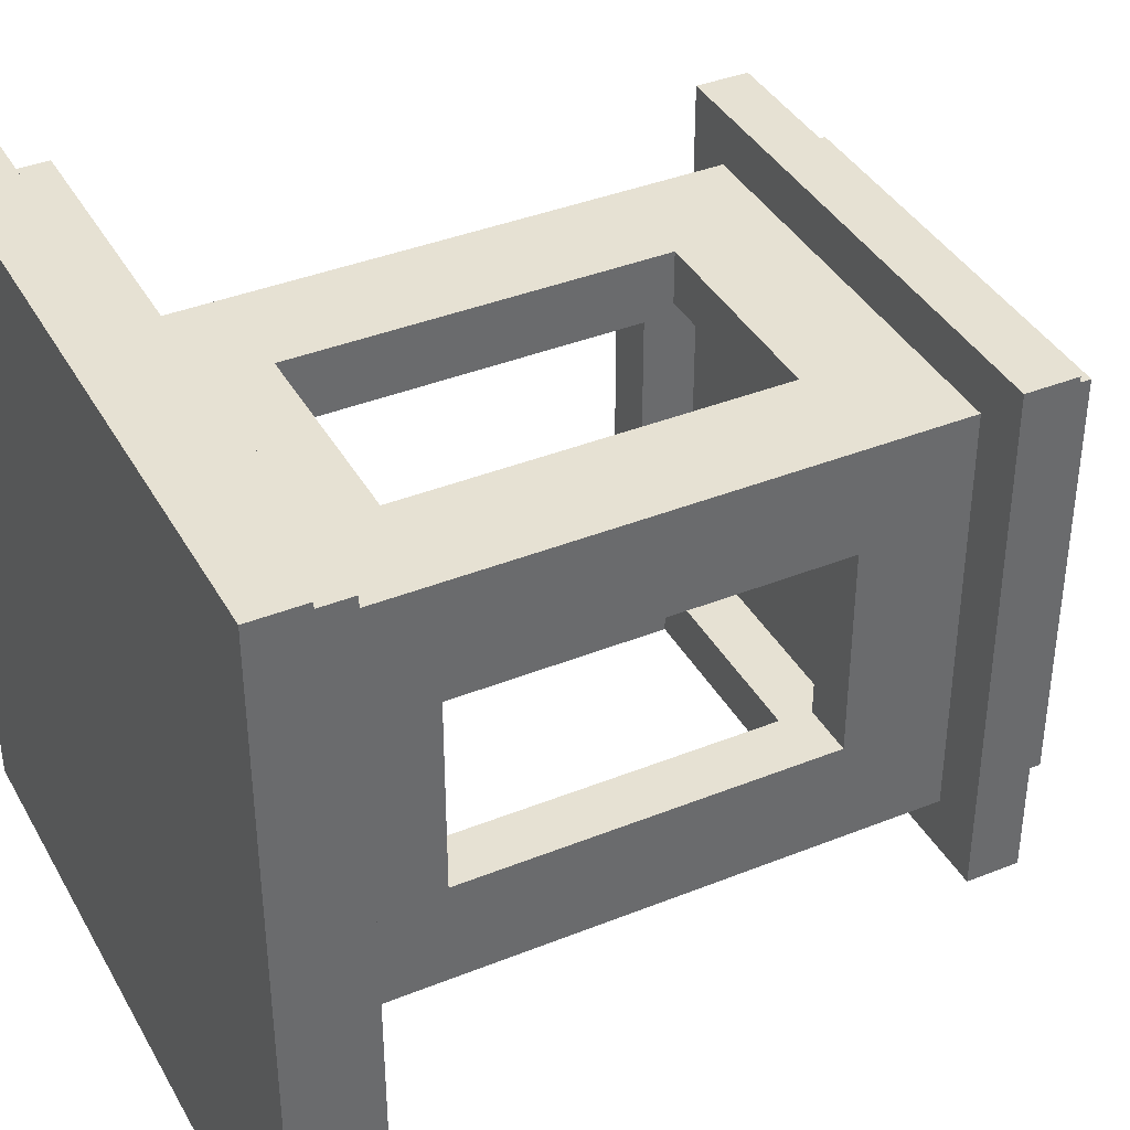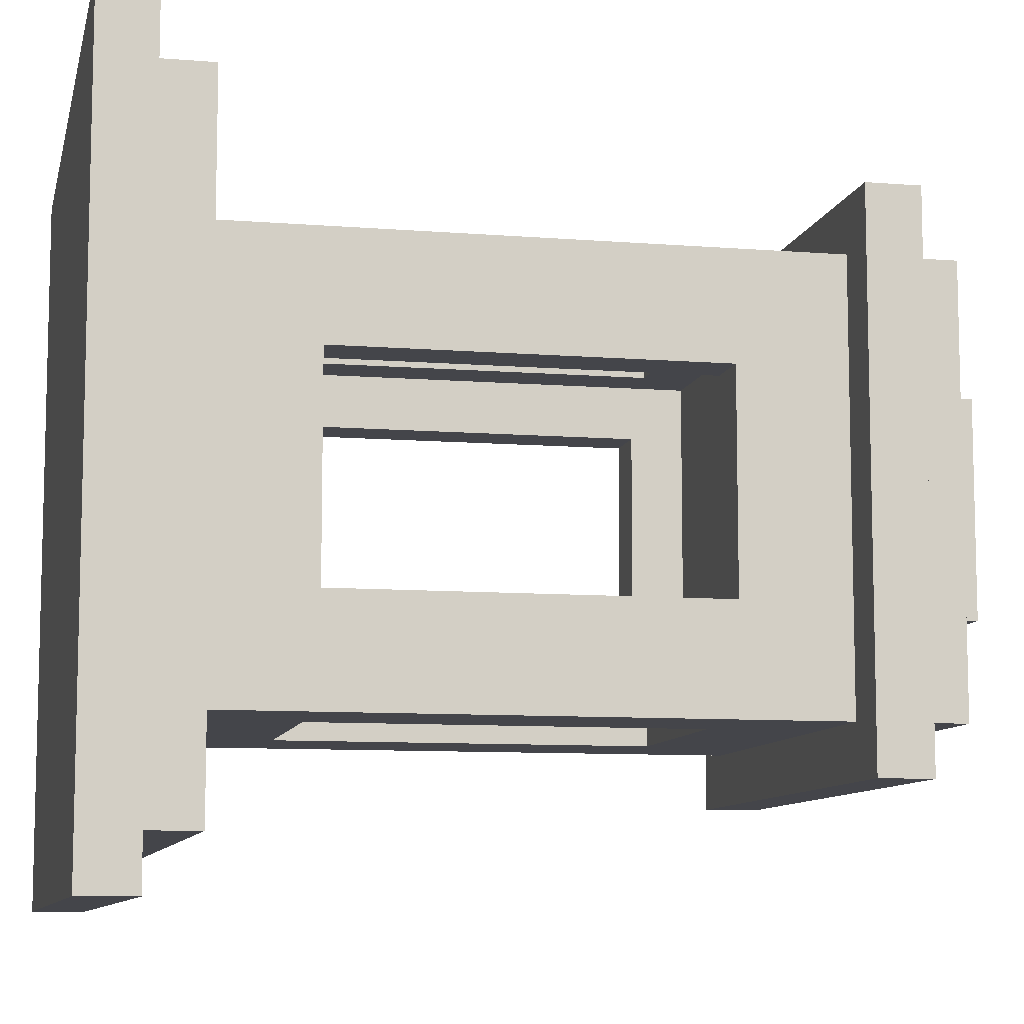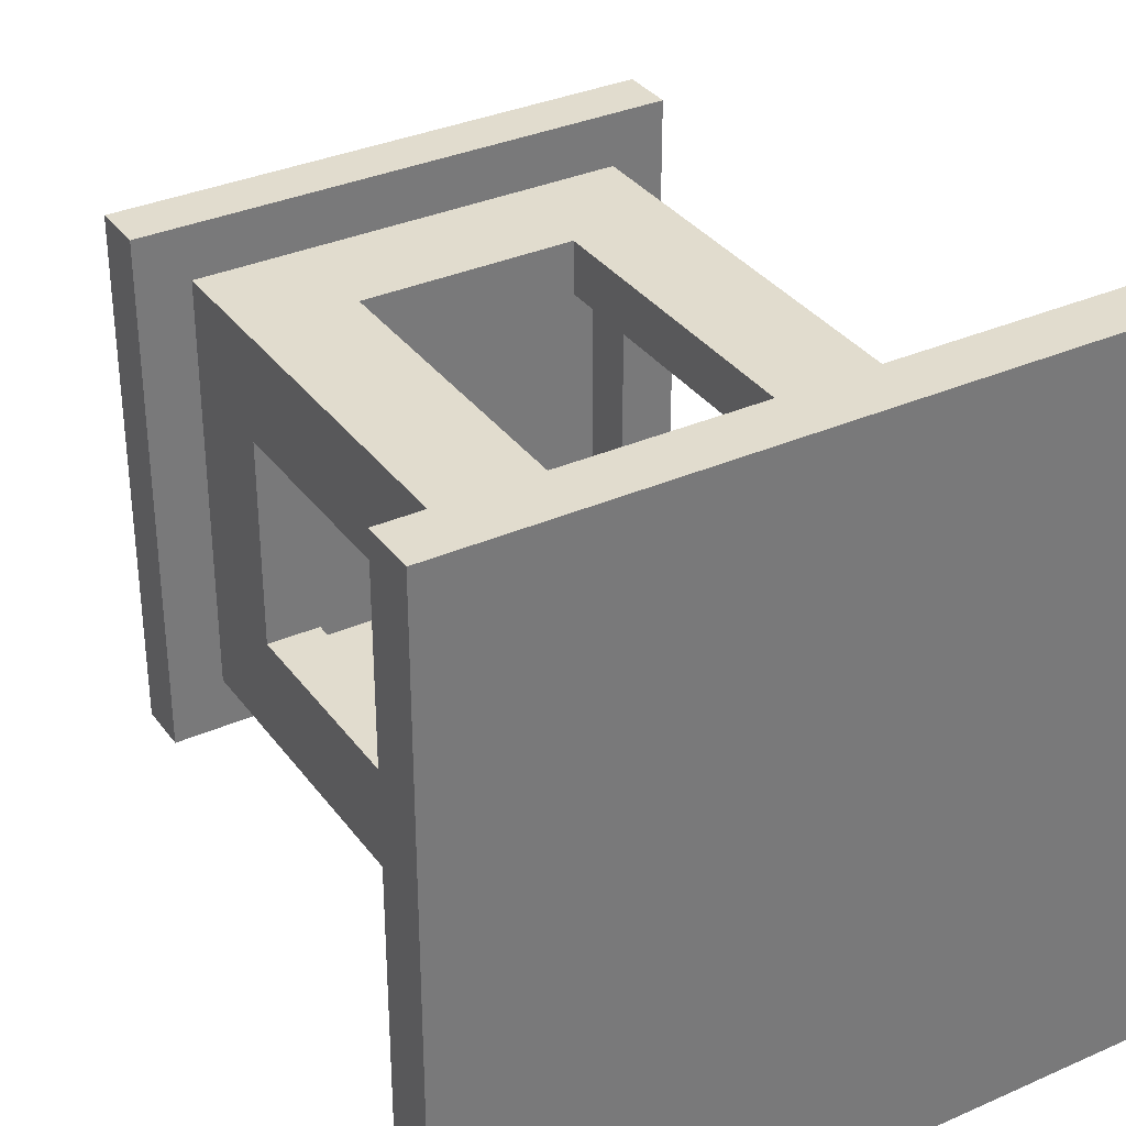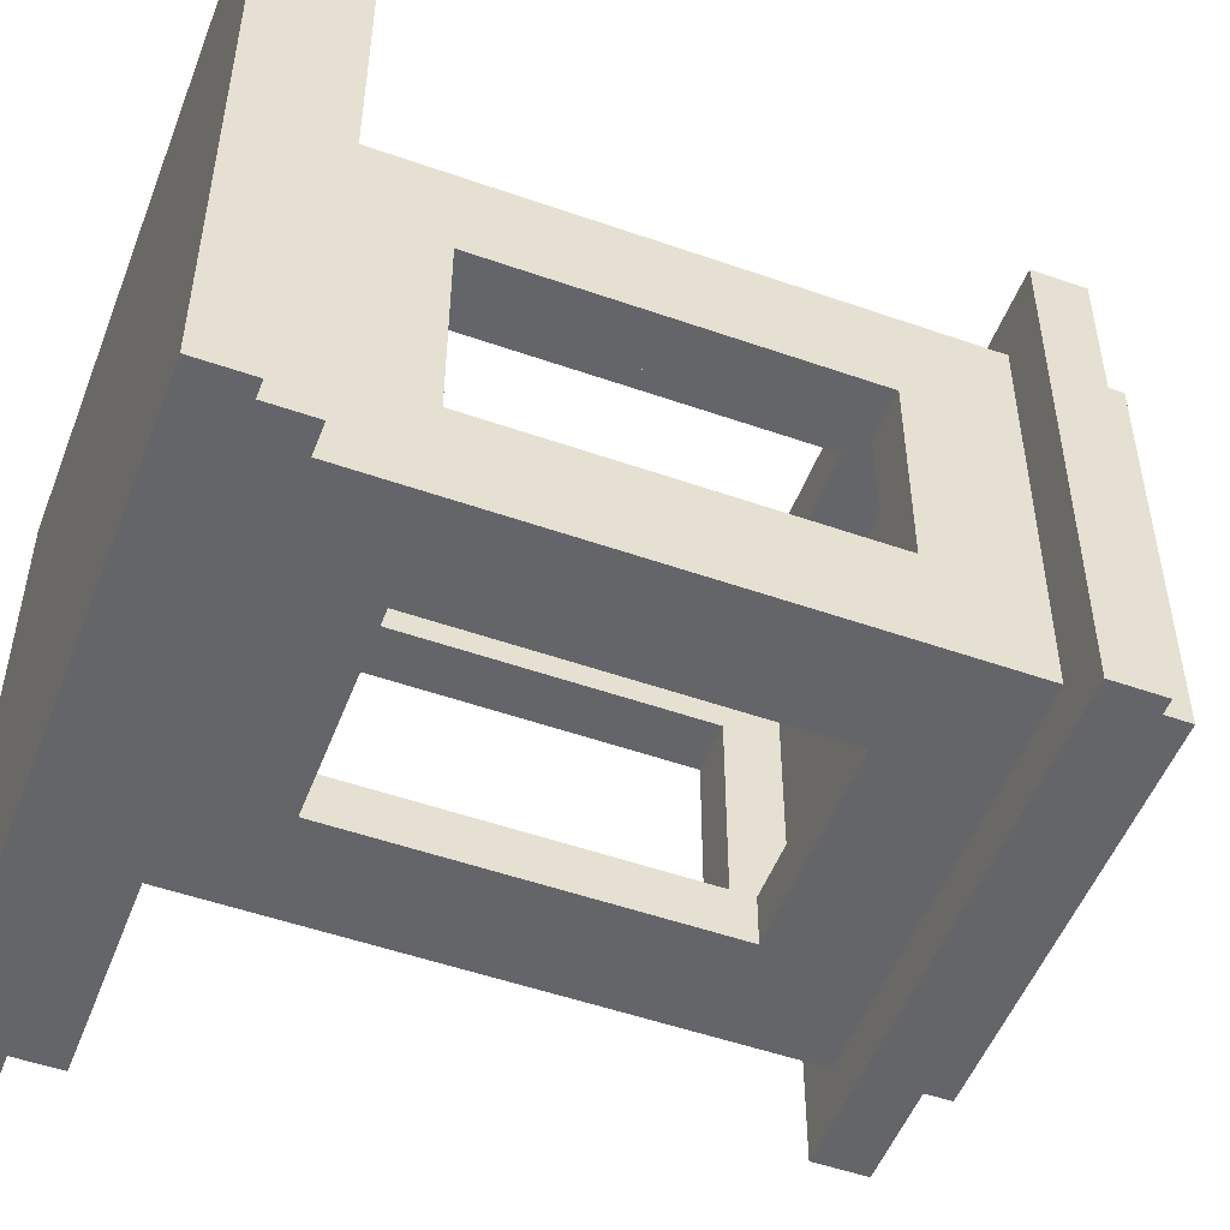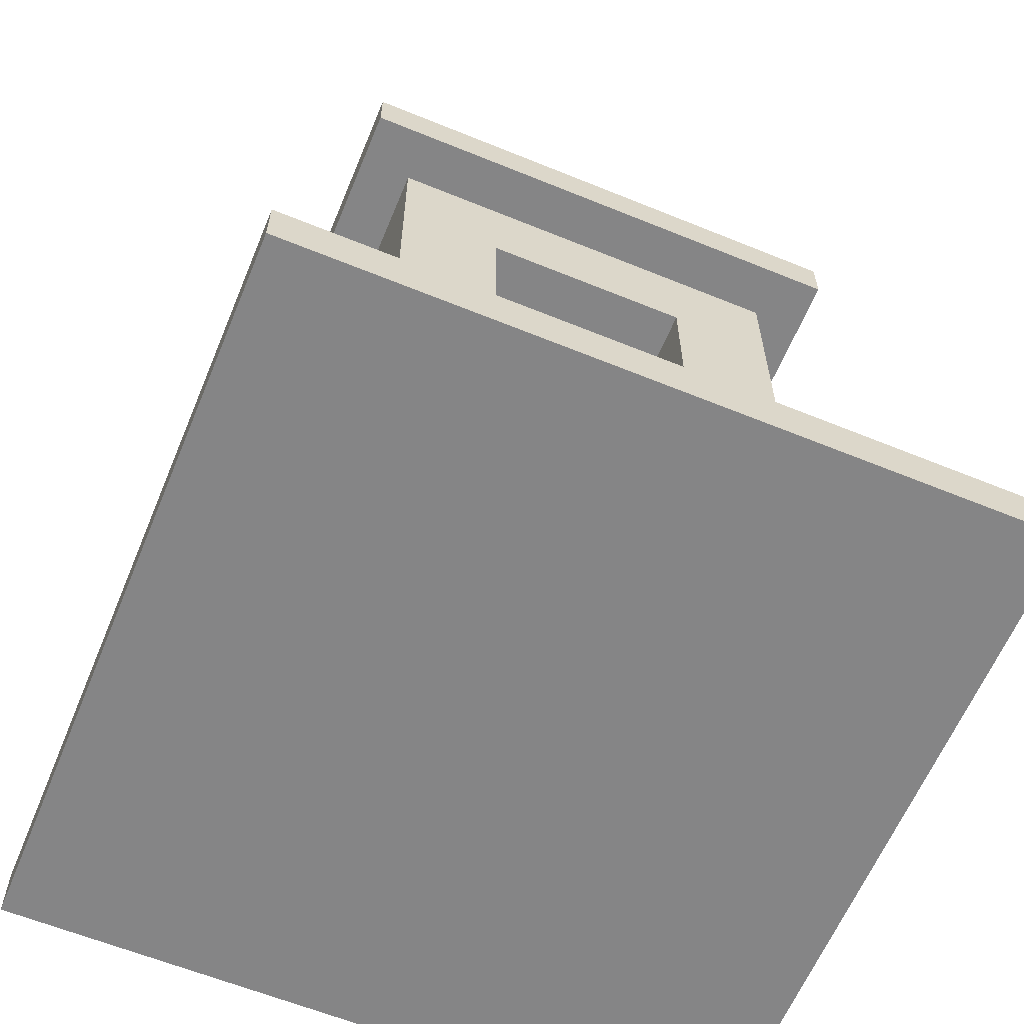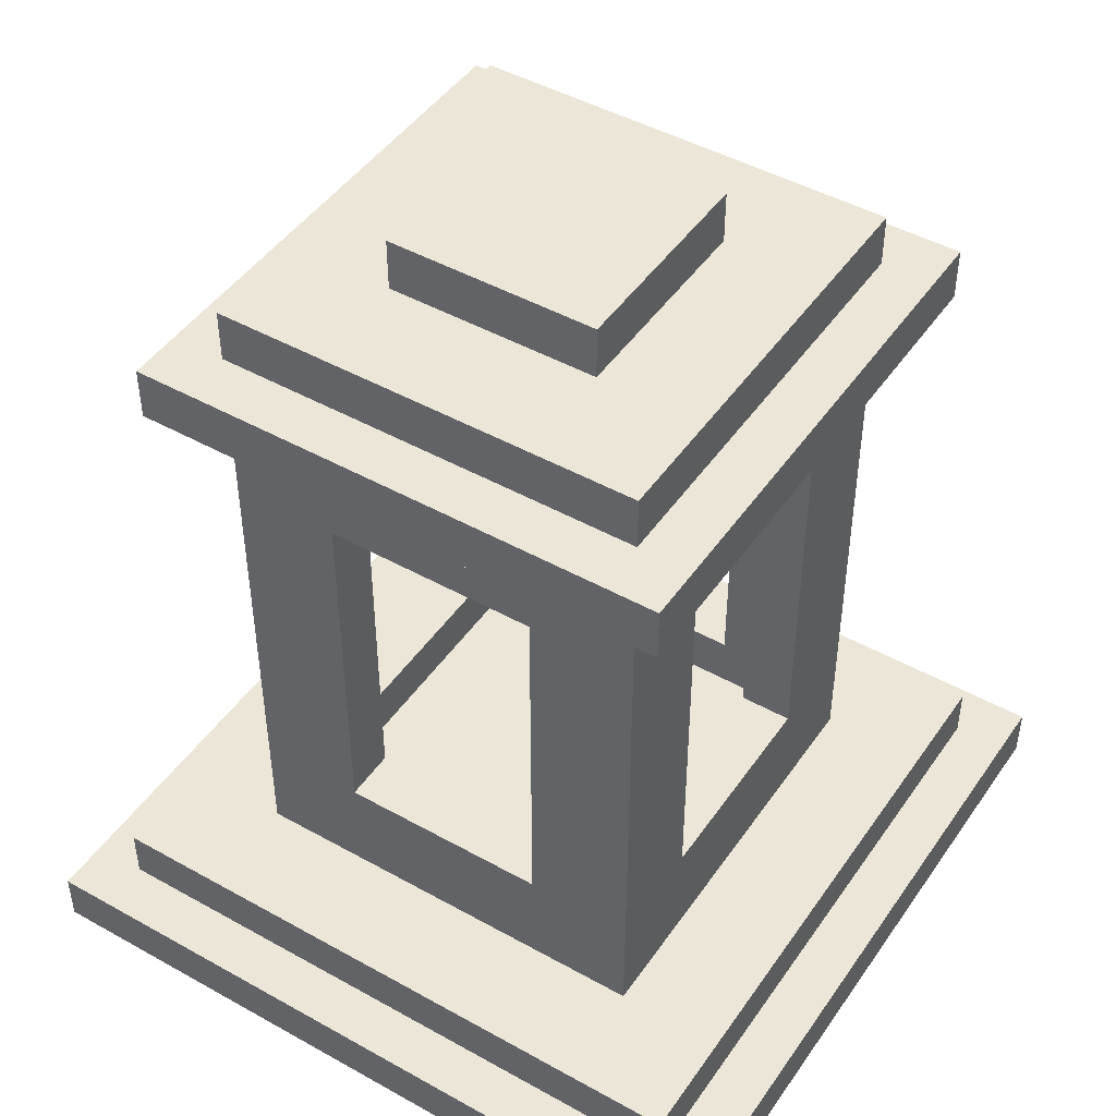
<metadata>
{"format":"obj","ext":"obj","renderer":"f3d","projection":"perspective","resolution":1024,"background":"white","views":[{"elev":38.9,"azim":63.3,"up":"+Z"},{"elev":-9.2,"azim":77.9,"up":"+Z"},{"elev":34.0,"azim":-30.9,"up":"+Z"},{"elev":-51.6,"azim":69.2,"up":"+Z"},{"elev":-61.9,"azim":67.5,"up":"+Y"},{"elev":46.2,"azim":-57.4,"up":"+Y"}]}
</metadata>
<code>
v -7 0 7
v -7 0 -7
v -7 1 7
v -7 1 -7
v -6 1 6
v -6 1 -6
v -6 2 6
v -6 2 -6
v -5 13 5
v -5 13 -5
v -5 14 5
v -5 14 -5
v -4 2 4
v -4 2 -4
v -4 4 2
v -4 4 -2
v -4 11 2
v -4 11 -2
v -4 12 4
v -4 12 -4
v -4 13 4
v -4 13 -4
v -4 14 4
v -4 14 -4
v -4 15 4
v -4 15 -4
v -2 15 2
v -2 15 -2
v -2 16 2
v -2 16 -2
v 2 4 4
v 2 4 3
v 2 4 -3
v 2 4 -4
v 2 11 4
v 2 11 3
v 2 11 -3
v 2 11 -4
v 3 3 3
v 3 3 -3
v 3 4 2
v 3 4 -2
v 3 11 2
v 3 11 -2
v 3 12 3
v 3 12 -3
v -3 3 3
v -3 3 -3
v -3 4 2
v -3 4 -2
v -3 11 2
v -3 11 -2
v -3 12 3
v -3 12 -3
v -2 4 4
v -2 4 3
v -2 4 -3
v -2 4 -4
v -2 11 4
v -2 11 3
v -2 11 -3
v -2 11 -4
v 2 15 2
v 2 15 -2
v 2 16 2
v 2 16 -2
v 4 2 4
v 4 2 -4
v 4 4 2
v 4 4 -2
v 4 11 2
v 4 11 -2
v 4 12 4
v 4 12 -4
v 4 13 4
v 4 13 -4
v 4 14 4
v 4 14 -4
v 4 15 4
v 4 15 -4
v 5 13 5
v 5 13 -5
v 5 14 5
v 5 14 -5
v 6 1 6
v 6 1 -6
v 6 2 6
v 6 2 -6
v 7 0 7
v 7 0 -7
v 7 1 7
v 7 1 -7
v -7 0 7
v -7 1 7
v 7 0 7
v 7 1 7
v -6 1 6
v -6 2 6
v 6 1 6
v 6 2 6
v -5 13 5
v -5 14 5
v 5 13 5
v 5 14 5
v -4 2 4
v -4 12 4
v -4 13 4
v -4 14 4
v -4 15 4
v -2 4 4
v -2 11 4
v 2 4 4
v 2 11 4
v 4 2 4
v 4 12 4
v 4 13 4
v 4 14 4
v 4 15 4
v -2 15 2
v -2 16 2
v 2 15 2
v 2 16 2
v -4 4 -2
v -4 11 -2
v -3 4 -2
v -3 11 -2
v 3 4 -2
v 3 11 -2
v 4 4 -2
v 4 11 -2
v -3 3 -3
v -3 12 -3
v -2 4 -3
v -2 11 -3
v 2 4 -3
v 2 11 -3
v 3 3 -3
v 3 12 -3
v -3 3 3
v -3 12 3
v -2 4 3
v -2 11 3
v 2 4 3
v 2 11 3
v 3 3 3
v 3 12 3
v -4 4 2
v -4 11 2
v -3 4 2
v -3 11 2
v 3 4 2
v 3 11 2
v 4 4 2
v 4 11 2
v -2 15 -2
v -2 16 -2
v 2 15 -2
v 2 16 -2
v -4 2 -4
v -4 12 -4
v -4 13 -4
v -4 14 -4
v -4 15 -4
v -2 4 -4
v -2 11 -4
v 2 4 -4
v 2 11 -4
v 4 2 -4
v 4 12 -4
v 4 13 -4
v 4 14 -4
v 4 15 -4
v -5 13 -5
v -5 14 -5
v 5 13 -5
v 5 14 -5
v -6 1 -6
v -6 2 -6
v 6 1 -6
v 6 2 -6
v -7 0 -7
v -7 1 -7
v 7 0 -7
v 7 1 -7
v -7 0 7
v 7 0 7
v -7 0 -7
v 7 0 -7
v -2 11 4
v 2 11 4
v -2 11 3
v 2 11 3
v -4 11 2
v -3 11 2
v 3 11 2
v 4 11 2
v -4 11 -2
v -3 11 -2
v 3 11 -2
v 4 11 -2
v -2 11 -3
v 2 11 -3
v -2 11 -4
v 2 11 -4
v -3 12 3
v 3 12 3
v -3 12 -3
v 3 12 -3
v -5 13 5
v 5 13 5
v -4 13 4
v 4 13 4
v -4 13 -4
v 4 13 -4
v -5 13 -5
v 5 13 -5
v -7 1 7
v 7 1 7
v -6 1 6
v 6 1 6
v -6 1 -6
v 6 1 -6
v -7 1 -7
v 7 1 -7
v -6 2 6
v 6 2 6
v -4 2 4
v 4 2 4
v -4 2 -4
v 4 2 -4
v -6 2 -6
v 6 2 -6
v -3 3 3
v 3 3 3
v -3 3 -3
v 3 3 -3
v -2 4 4
v 2 4 4
v -2 4 3
v 2 4 3
v -4 4 2
v -3 4 2
v 3 4 2
v 4 4 2
v -4 4 -2
v -3 4 -2
v 3 4 -2
v 4 4 -2
v -2 4 -3
v 2 4 -3
v -2 4 -4
v 2 4 -4
v -5 14 5
v 5 14 5
v -4 14 4
v 4 14 4
v -4 14 -4
v 4 14 -4
v -5 14 -5
v 5 14 -5
v -4 15 4
v 4 15 4
v -2 15 2
v 2 15 2
v -2 15 -2
v 2 15 -2
v -4 15 -4
v 4 15 -4
v -2 16 2
v 2 16 2
v -2 16 -2
v 2 16 -2
f 3 2 1
f 4 2 3
f 7 6 5
f 8 6 7
f 11 10 9
f 12 10 11
f 15 14 13
f 16 14 15
f 17 15 13
f 18 14 16
f 19 17 13
f 19 18 17
f 20 14 18
f 20 18 19
f 21 20 19
f 22 20 21
f 25 24 23
f 26 24 25
f 29 28 27
f 30 28 29
f 35 32 31
f 36 32 35
f 37 34 33
f 38 34 37
f 41 40 39
f 42 40 41
f 43 41 39
f 44 40 42
f 45 43 39
f 45 44 43
f 46 40 44
f 46 44 45
f 47 48 49
f 49 48 50
f 47 49 51
f 50 48 52
f 47 51 53
f 51 52 53
f 52 48 54
f 53 52 54
f 55 56 59
f 59 56 60
f 57 58 61
f 61 58 62
f 63 64 65
f 65 64 66
f 67 68 69
f 69 68 70
f 67 69 71
f 70 68 72
f 67 71 73
f 71 72 73
f 72 68 74
f 73 72 74
f 73 74 75
f 75 74 76
f 77 78 79
f 79 78 80
f 81 82 83
f 83 82 84
f 85 86 87
f 87 86 88
f 89 90 91
f 91 90 92
f 95 94 93
f 96 94 95
f 99 98 97
f 100 98 99
f 103 102 101
f 104 102 103
f 110 106 105
f 111 106 110
f 112 110 105
f 113 106 111
f 114 112 105
f 114 113 112
f 115 107 106
f 115 113 114
f 115 106 113
f 116 107 115
f 117 109 108
f 118 109 117
f 121 120 119
f 122 120 121
f 125 124 123
f 126 124 125
f 129 128 127
f 130 128 129
f 133 132 131
f 134 132 133
f 135 133 131
f 136 132 134
f 137 135 131
f 137 136 135
f 138 132 136
f 138 136 137
f 139 140 141
f 141 140 142
f 139 141 143
f 142 140 144
f 139 143 145
f 143 144 145
f 144 140 146
f 145 144 146
f 147 148 149
f 149 148 150
f 151 152 153
f 153 152 154
f 155 156 157
f 157 156 158
f 159 160 164
f 164 160 165
f 159 164 166
f 165 160 167
f 159 166 168
f 166 167 168
f 160 161 169
f 168 167 169
f 167 160 169
f 169 161 170
f 162 163 171
f 171 163 172
f 173 174 175
f 175 174 176
f 177 178 179
f 179 178 180
f 181 182 183
f 183 182 184
f 187 186 185
f 188 186 187
f 191 190 189
f 192 190 191
f 197 194 193
f 198 194 197
f 199 196 195
f 200 196 199
f 203 202 201
f 204 202 203
f 207 206 205
f 208 206 207
f 211 210 209
f 212 210 211
f 213 211 209
f 214 210 212
f 215 213 209
f 215 214 213
f 216 210 214
f 216 214 215
f 217 218 219
f 219 218 220
f 217 219 221
f 220 218 222
f 217 221 223
f 221 222 223
f 222 218 224
f 223 222 224
f 225 226 227
f 227 226 228
f 225 227 229
f 228 226 230
f 225 229 231
f 229 230 231
f 230 226 232
f 231 230 232
f 233 234 235
f 235 234 236
f 237 238 239
f 239 238 240
f 241 242 245
f 245 242 246
f 243 244 247
f 247 244 248
f 249 250 251
f 251 250 252
f 253 254 255
f 255 254 256
f 253 255 257
f 256 254 258
f 253 257 259
f 257 258 259
f 258 254 260
f 259 258 260
f 261 262 263
f 263 262 264
f 261 263 265
f 264 262 266
f 261 265 267
f 265 266 267
f 266 262 268
f 267 266 268
f 269 270 271
f 271 270 272

</code>
